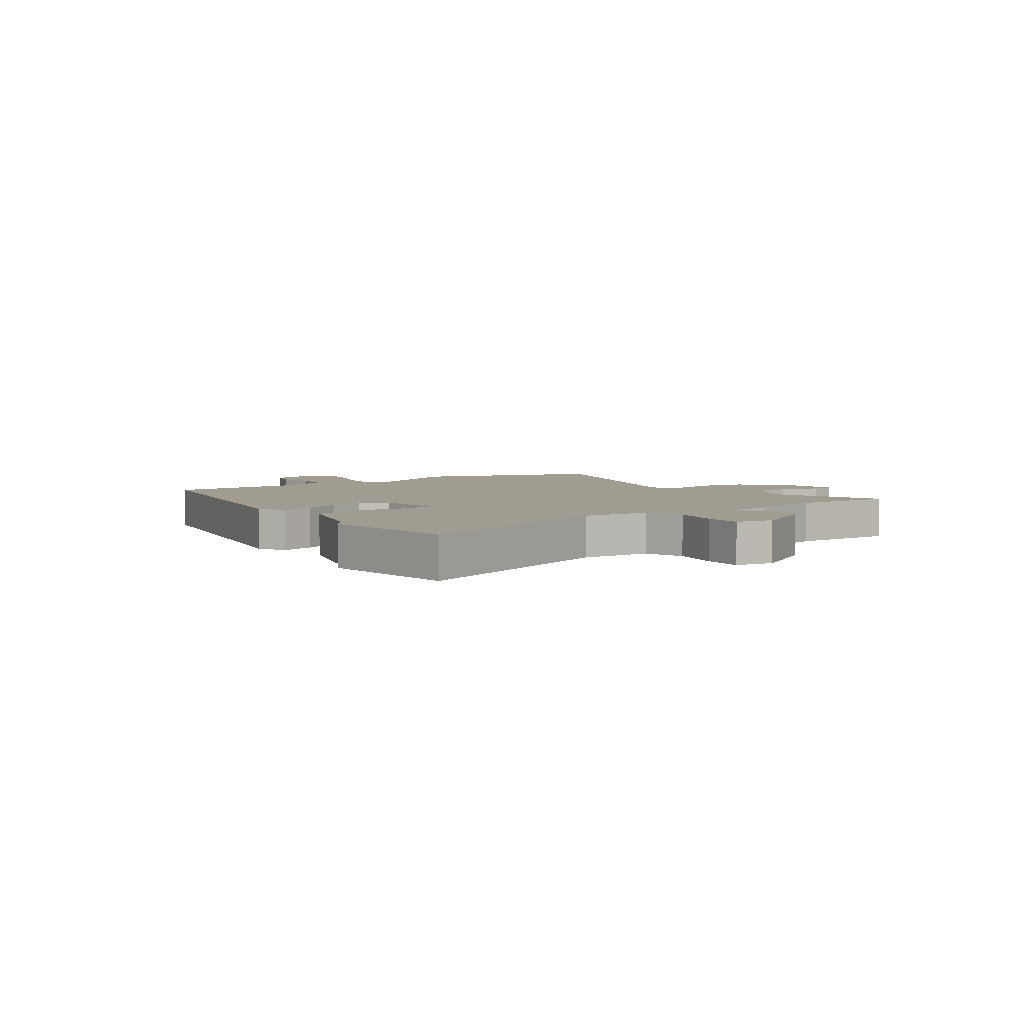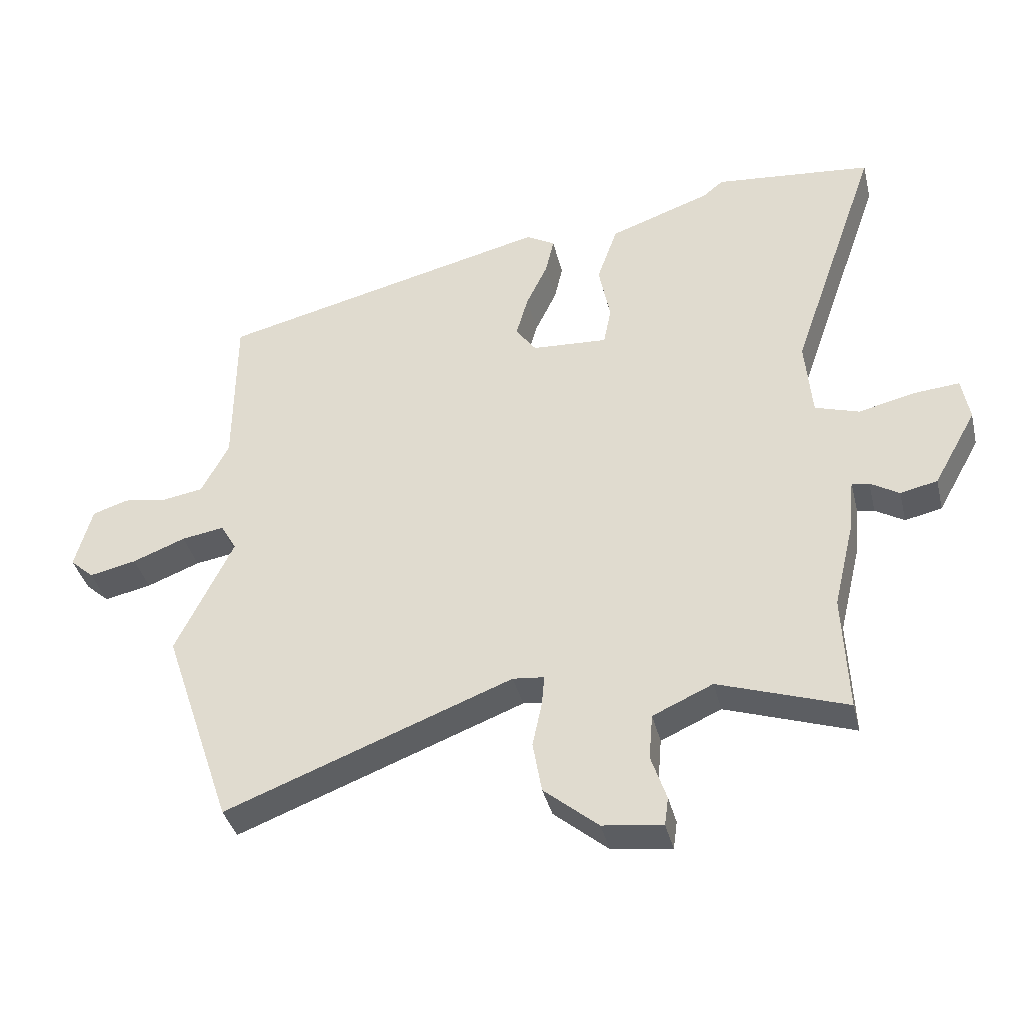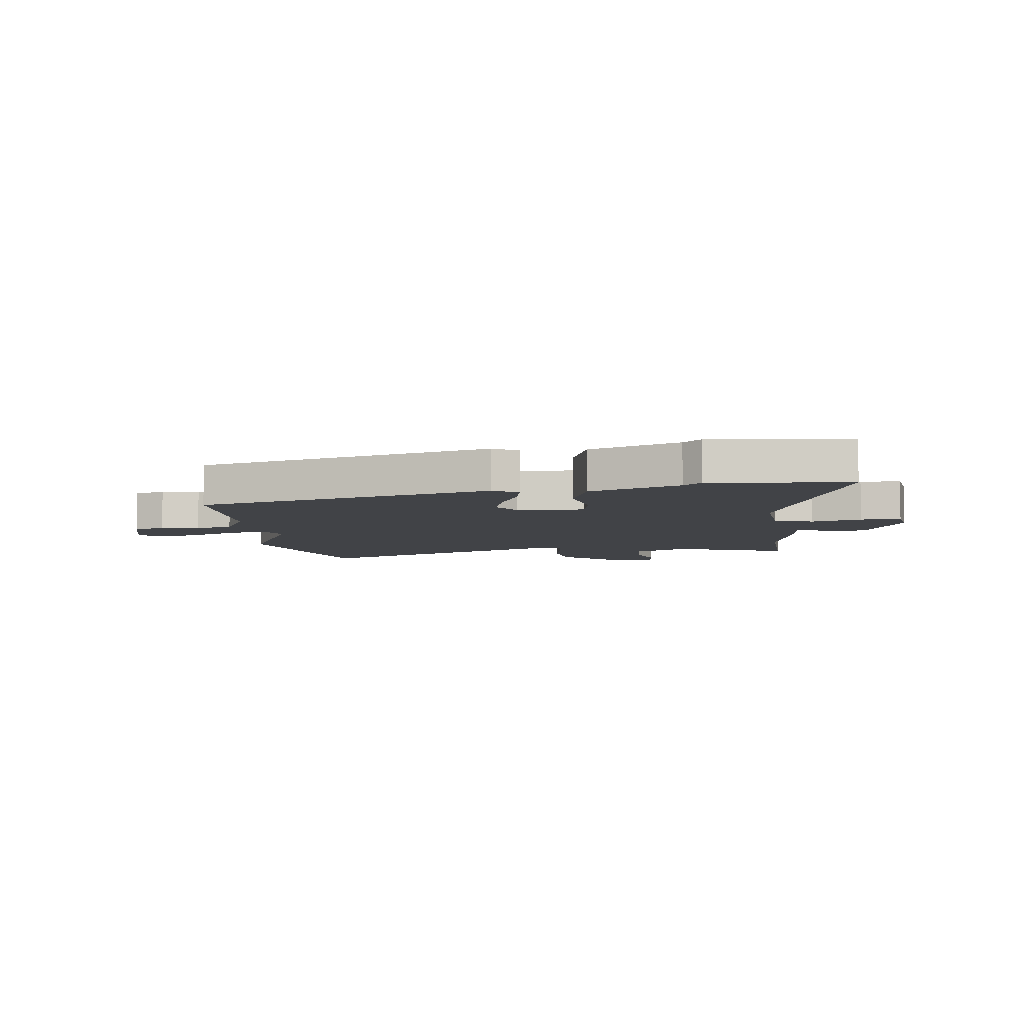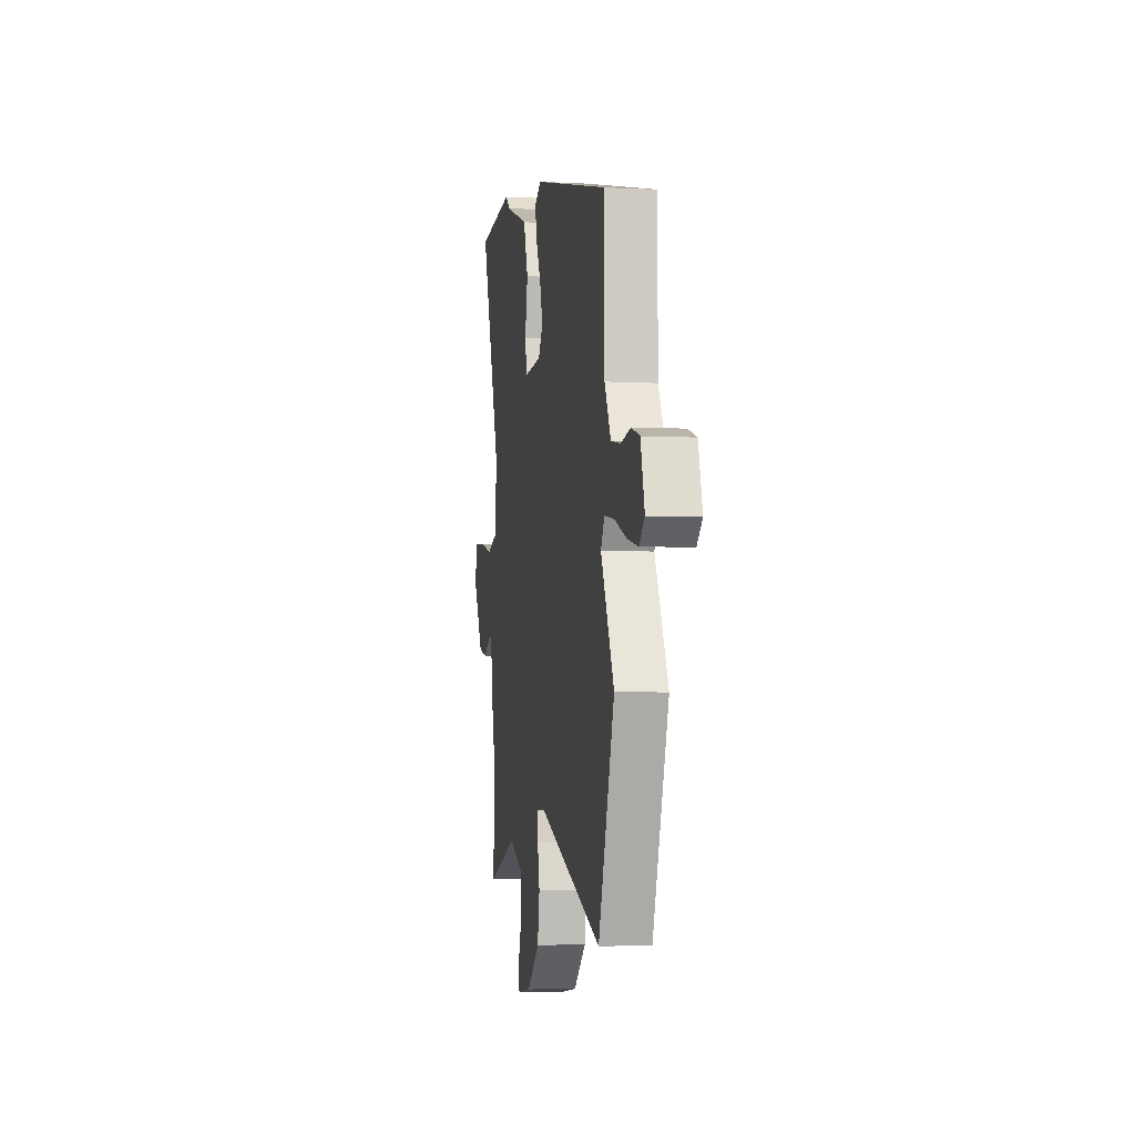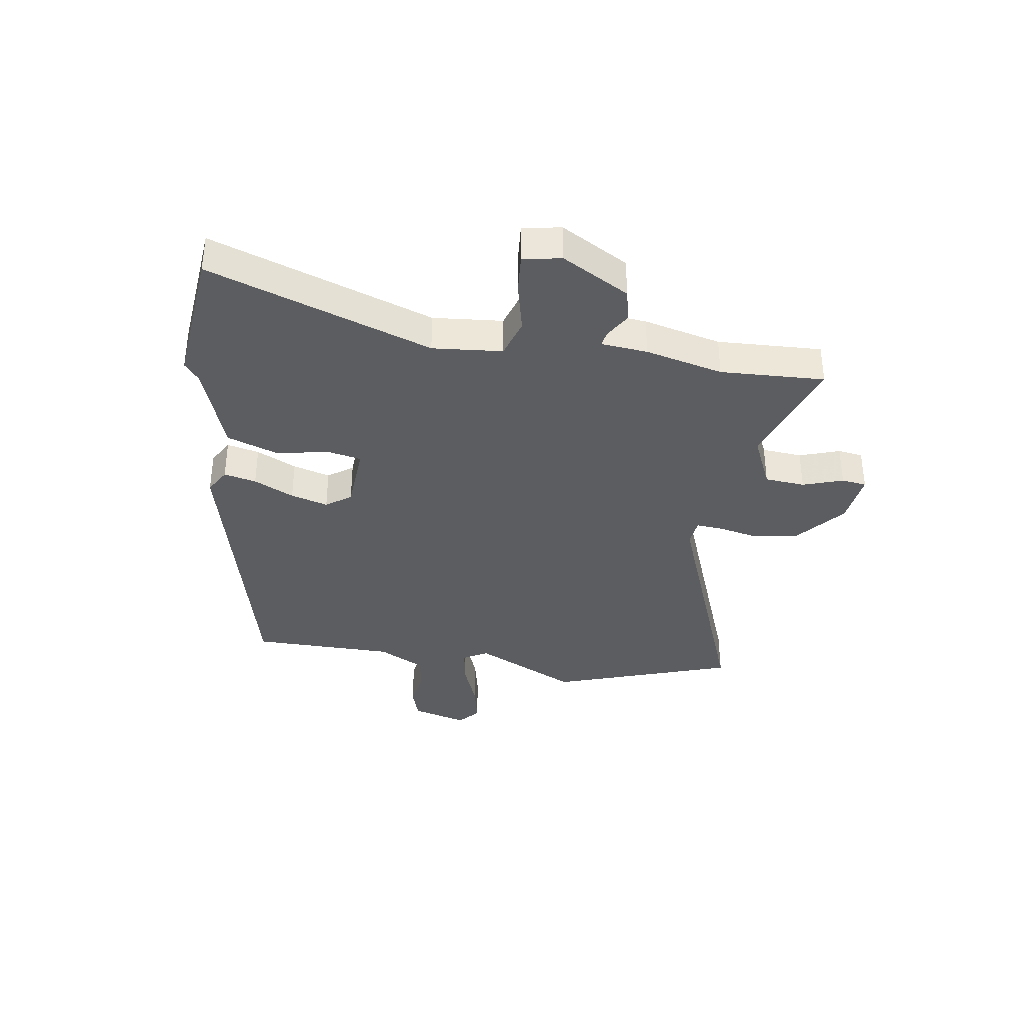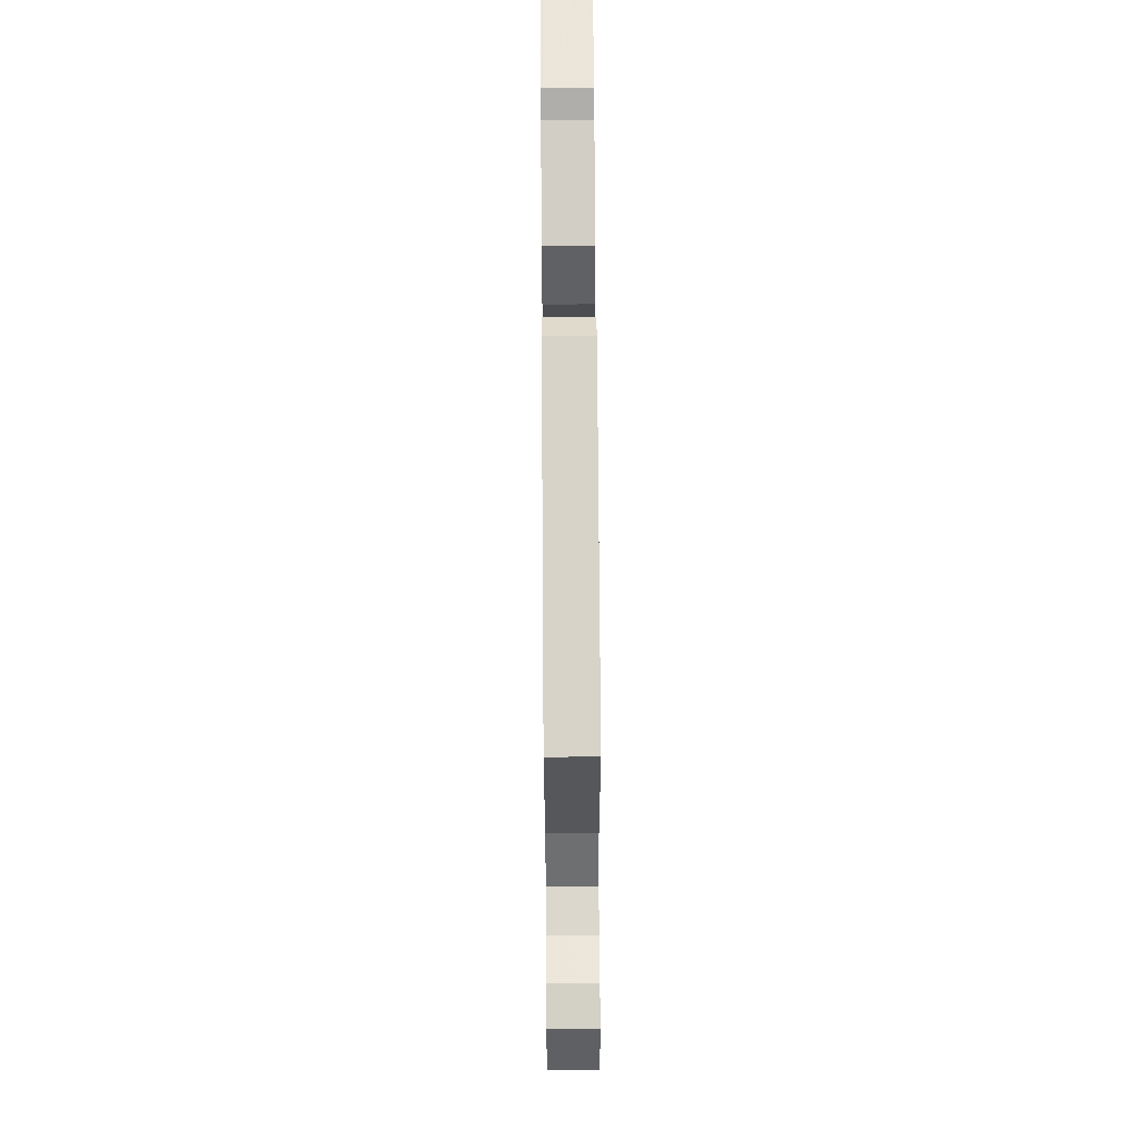
<metadata>
{"format":"obj","ext":"obj","renderer":"f3d","projection":"perspective","resolution":1024,"background":"white","views":[{"elev":4.5,"azim":53.2,"up":"+Y"},{"elev":-37.9,"azim":13.5,"up":"+Z"},{"elev":-6.9,"azim":7.1,"up":"+Y"},{"elev":-4.5,"azim":-99.7,"up":"+Z"},{"elev":-36.4,"azim":81.3,"up":"+Y"},{"elev":63.2,"azim":-90.4,"up":"+Z"}]}
</metadata>
<code>
v -0.452 0.07 -0.641
v -0.561 0.07 -0.32
v -0.471 0.07 -0.136
v -0.496 0.07 -0.093
v -0.563 0.07 -0.104
v -0.646 0.07 -0.136
v -0.72 0.07 -0.152
v -0.757 0.07 -0.119
v -0.73 0.07 -0.021
v -0.674 0.07 -0.003
v -0.606 0.07 -0.014
v -0.541 0.07 -0.003
v -0.498 0.07 0.079
v -0.496 0.07 0.332
v 0.026 0.07 0.458
v 0.071 0.07 0.432
v 0.058 0.07 0.375
v 0.024 0.07 0.304
v 0.005 0.07 0.238
v 0.037 0.07 0.194
v 0.156 0.07 0.187
v 0.168 0.07 0.247
v 0.15 0.07 0.339
v 0.182 0.07 0.43
v 0.341 0.07 0.486
v 0.373 0.07 0.512
v 0.62 0.07 0.488
v 0.482 0.07 0.094
v 0.493 0.07 -0.029
v 0.562 0.07 -0.051
v 0.651 0.07 -0.03
v 0.722 0.07 -0.024
v 0.734 0.07 -0.092
v 0.667 0.07 -0.211
v 0.609 0.07 -0.224
v 0.564 0.07 -0.197
v 0.537 0.07 -0.192
v 0.529 0.07 -0.274
v 0.496 0.07 -0.411
v 0.504 0.07 -0.595
v 0.303 0.07 -0.527
v 0.209 0.07 -0.569
v 0.203 0.07 -0.64
v 0.227 0.07 -0.711
v 0.221 0.07 -0.755
v 0.127 0.07 -0.743
v 0.042 0.07 -0.672
v 0.028 0.07 -0.592
v 0.043 0.07 -0.522
v 0.047 0.07 -0.475
v -0.002 0.07 -0.47
v -0.452 0 -0.641
v -0.561 0 -0.32
v -0.471 0 -0.136
v -0.496 0 -0.093
v -0.563 0 -0.104
v -0.646 0 -0.136
v -0.72 0 -0.152
v -0.757 0 -0.119
v -0.73 0 -0.021
v -0.674 0 -0.003
v -0.606 0 -0.014
v -0.541 0 -0.003
v -0.498 0 0.079
v -0.496 0 0.332
v 0.026 0 0.458
v 0.071 0 0.432
v 0.058 0 0.375
v 0.024 0 0.304
v 0.005 0 0.238
v 0.037 0 0.194
v 0.156 0 0.187
v 0.168 0 0.247
v 0.15 0 0.339
v 0.182 0 0.43
v 0.341 0 0.486
v 0.373 0 0.512
v 0.62 0 0.488
v 0.482 0 0.094
v 0.493 0 -0.029
v 0.562 0 -0.051
v 0.651 0 -0.03
v 0.722 0 -0.024
v 0.734 0 -0.092
v 0.667 0 -0.211
v 0.609 0 -0.224
v 0.564 0 -0.197
v 0.537 0 -0.192
v 0.529 0 -0.274
v 0.496 0 -0.411
v 0.504 0 -0.595
v 0.303 0 -0.527
v 0.209 0 -0.569
v 0.203 0 -0.64
v 0.227 0 -0.711
v 0.221 0 -0.755
v 0.127 0 -0.743
v 0.042 0 -0.672
v 0.028 0 -0.592
v 0.043 0 -0.522
v 0.047 0 -0.475
v -0.002 0 -0.47
f 47 48 49
f 46 47 49
f 45 46 49
f 44 45 49
f 43 44 49
f 42 43 49 50
f 41 42 50
f 39 40 41
f 39 41 50
f 38 39 50
f 37 38 50
f 34 35 36
f 33 34 36
f 32 33 36
f 31 32 36
f 30 31 36
f 29 30 36 37
f 25 26 27 28
f 25 28 29
f 24 25 29
f 23 24 29
f 22 23 29
f 29 37 50
f 22 29 50
f 21 22 50
f 16 17 18
f 15 16 18
f 14 15 18
f 13 14 18
f 12 13 18 19
f 9 10 11
f 8 9 11
f 7 8 11
f 6 7 11
f 5 6 11
f 4 5 11 12
f 12 19 20
f 4 12 20
f 3 4 20
f 3 20 21
f 2 3 21
f 1 2 21
f 51 1 21
f 21 50 51
f 100 99 98
f 100 98 97
f 100 97 96
f 100 96 95
f 100 95 94
f 101 100 94 93
f 101 93 92
f 92 91 90
f 101 92 90
f 101 90 89
f 101 89 88
f 87 86 85
f 87 85 84
f 87 84 83
f 87 83 82
f 87 82 81
f 88 87 81 80
f 79 78 77 76
f 80 79 76
f 80 76 75
f 80 75 74
f 80 74 73
f 101 88 80
f 101 80 73
f 101 73 72
f 69 68 67
f 69 67 66
f 69 66 65
f 69 65 64
f 70 69 64 63
f 62 61 60
f 62 60 59
f 62 59 58
f 62 58 57
f 62 57 56
f 63 62 56 55
f 71 70 63
f 71 63 55
f 71 55 54
f 72 71 54
f 72 54 53
f 72 53 52
f 72 52 102
f 102 101 72
f 1 52 53 2
f 2 53 54 3
f 3 54 55 4
f 4 55 56 5
f 5 56 57 6
f 6 57 58 7
f 7 58 59 8
f 8 59 60 9
f 9 60 61 10
f 10 61 62 11
f 11 62 63 12
f 12 63 64 13
f 13 64 65 14
f 14 65 66 15
f 15 66 67 16
f 16 67 68 17
f 17 68 69 18
f 18 69 70 19
f 19 70 71 20
f 20 71 72 21
f 21 72 73 22
f 22 73 74 23
f 23 74 75 24
f 24 75 76 25
f 25 76 77 26
f 26 77 78 27
f 27 78 79 28
f 28 79 80 29
f 29 80 81 30
f 30 81 82 31
f 31 82 83 32
f 32 83 84 33
f 33 84 85 34
f 34 85 86 35
f 35 86 87 36
f 36 87 88 37
f 37 88 89 38
f 38 89 90 39
f 39 90 91 40
f 40 91 92 41
f 41 92 93 42
f 42 93 94 43
f 43 94 95 44
f 44 95 96 45
f 45 96 97 46
f 46 97 98 47
f 47 98 99 48
f 48 99 100 49
f 49 100 101 50
f 50 101 102 51
f 51 102 52 1

</code>
